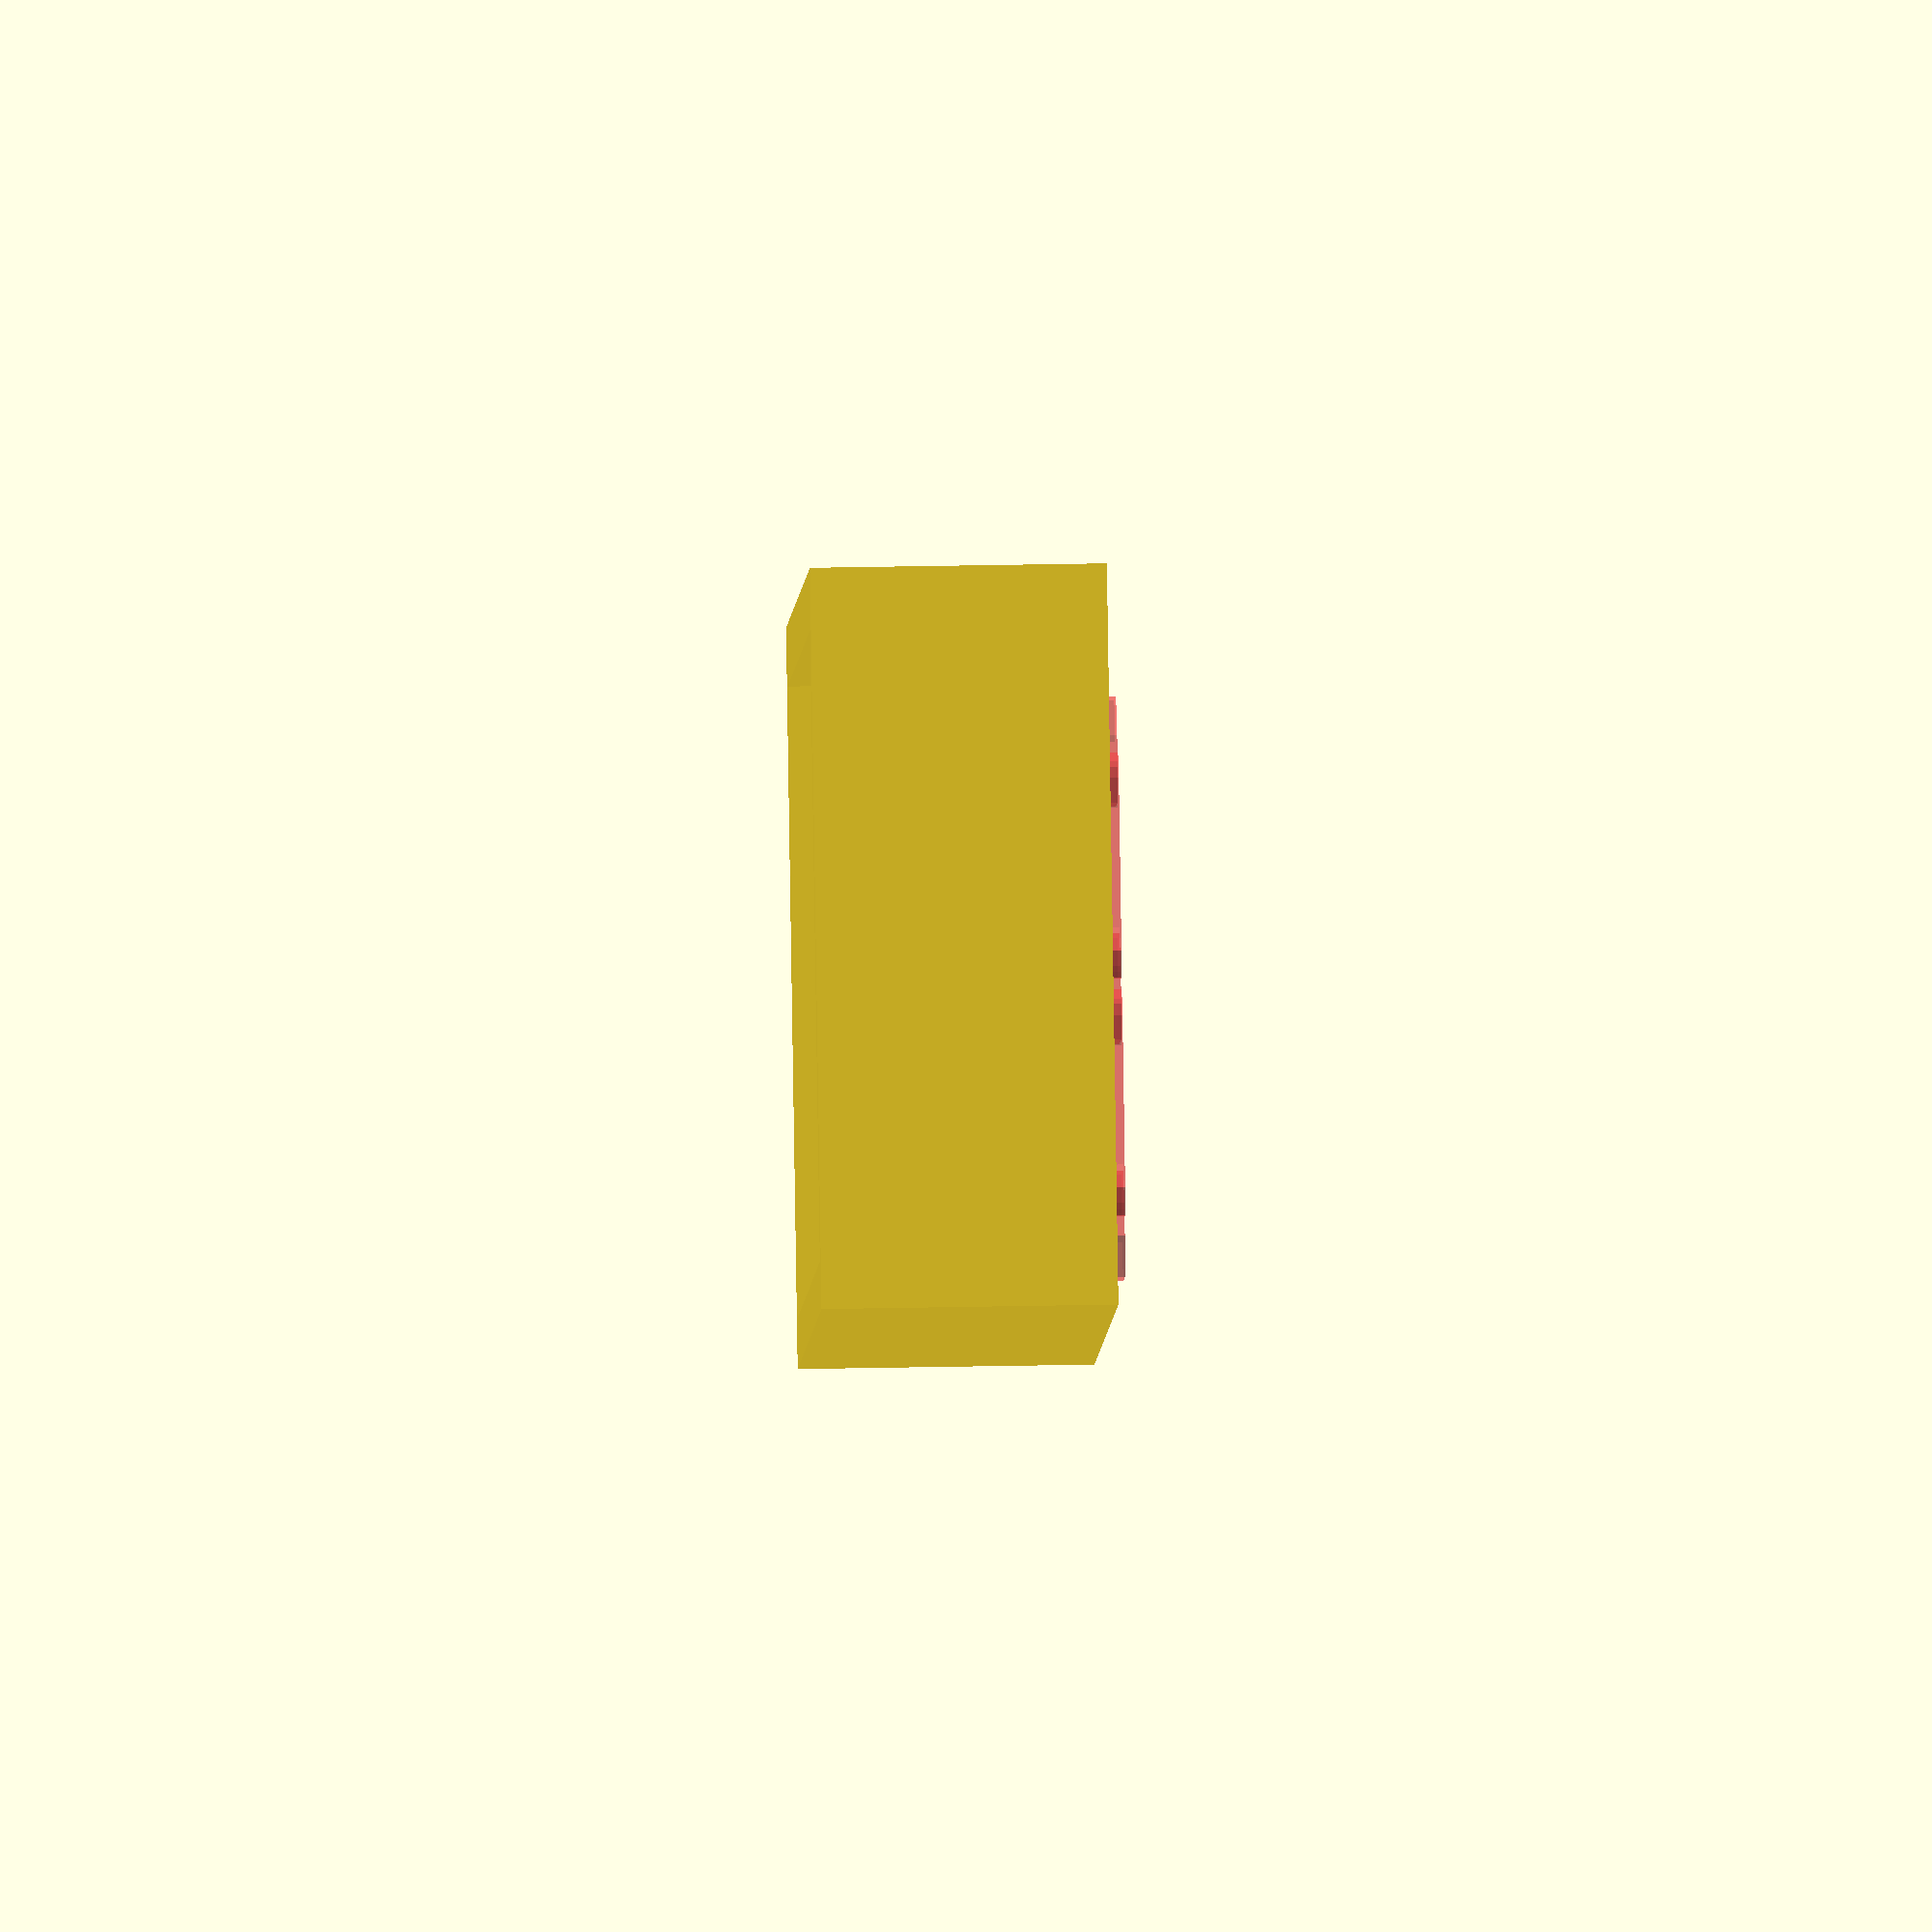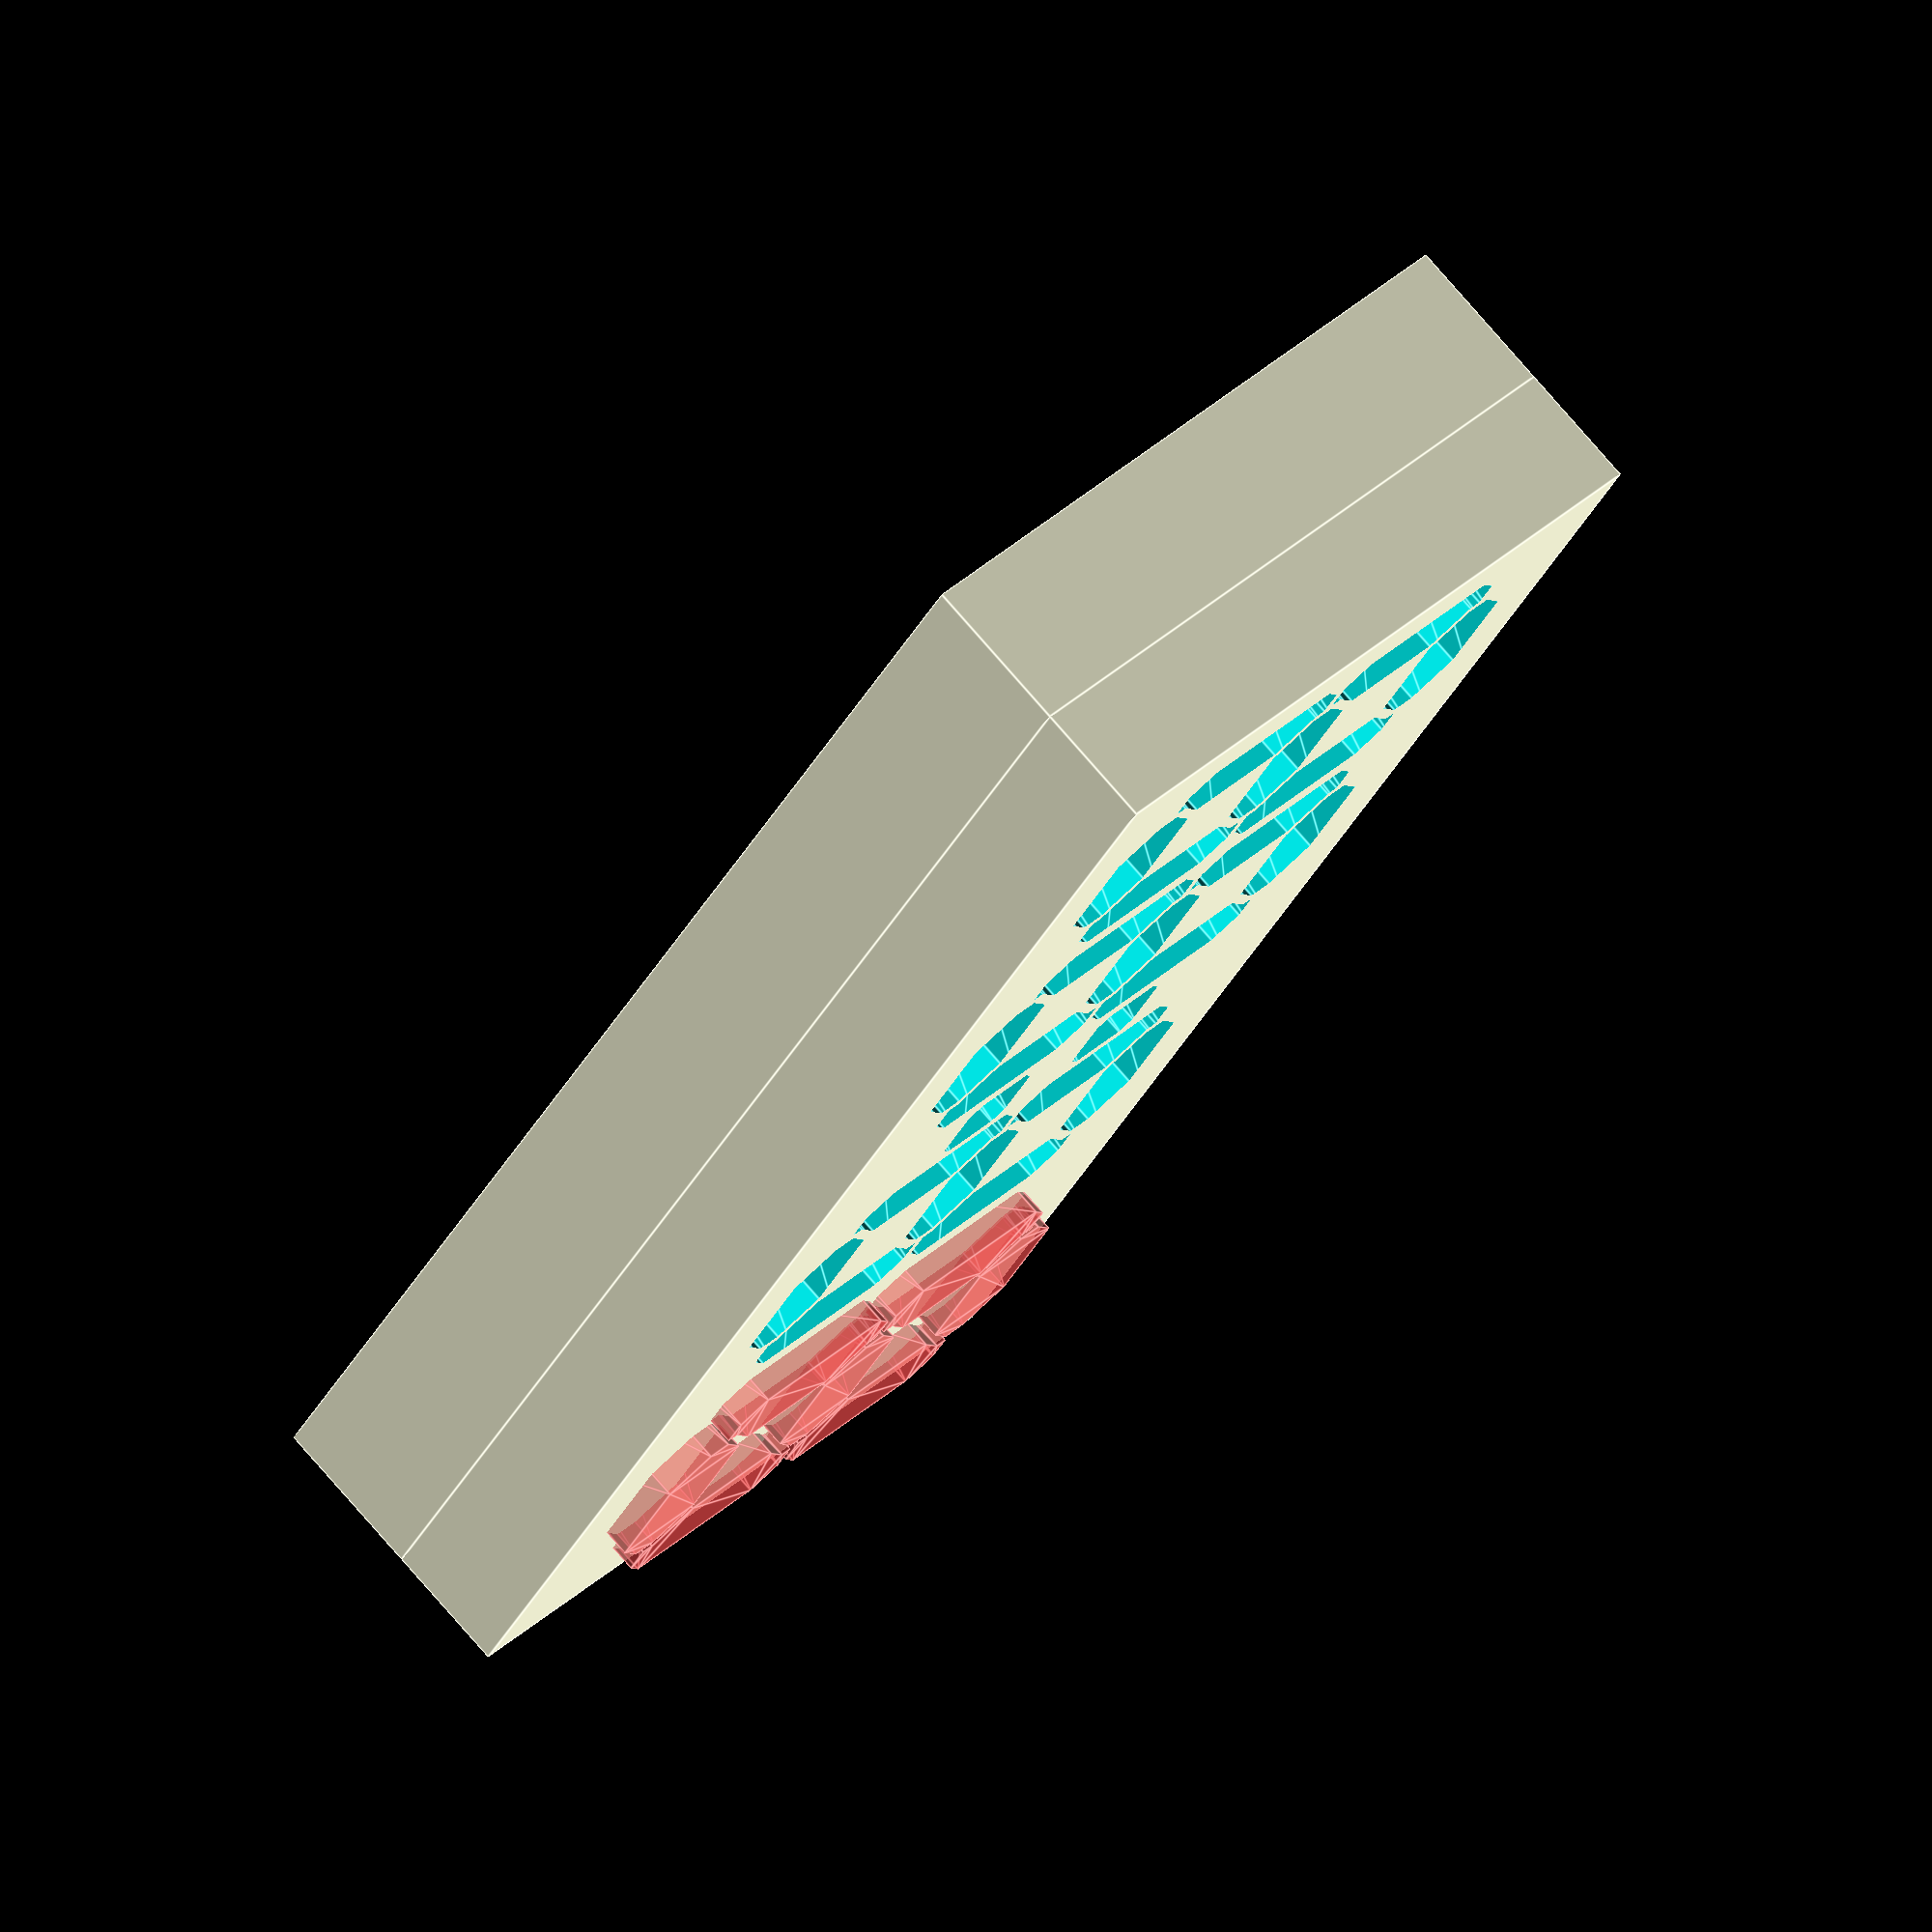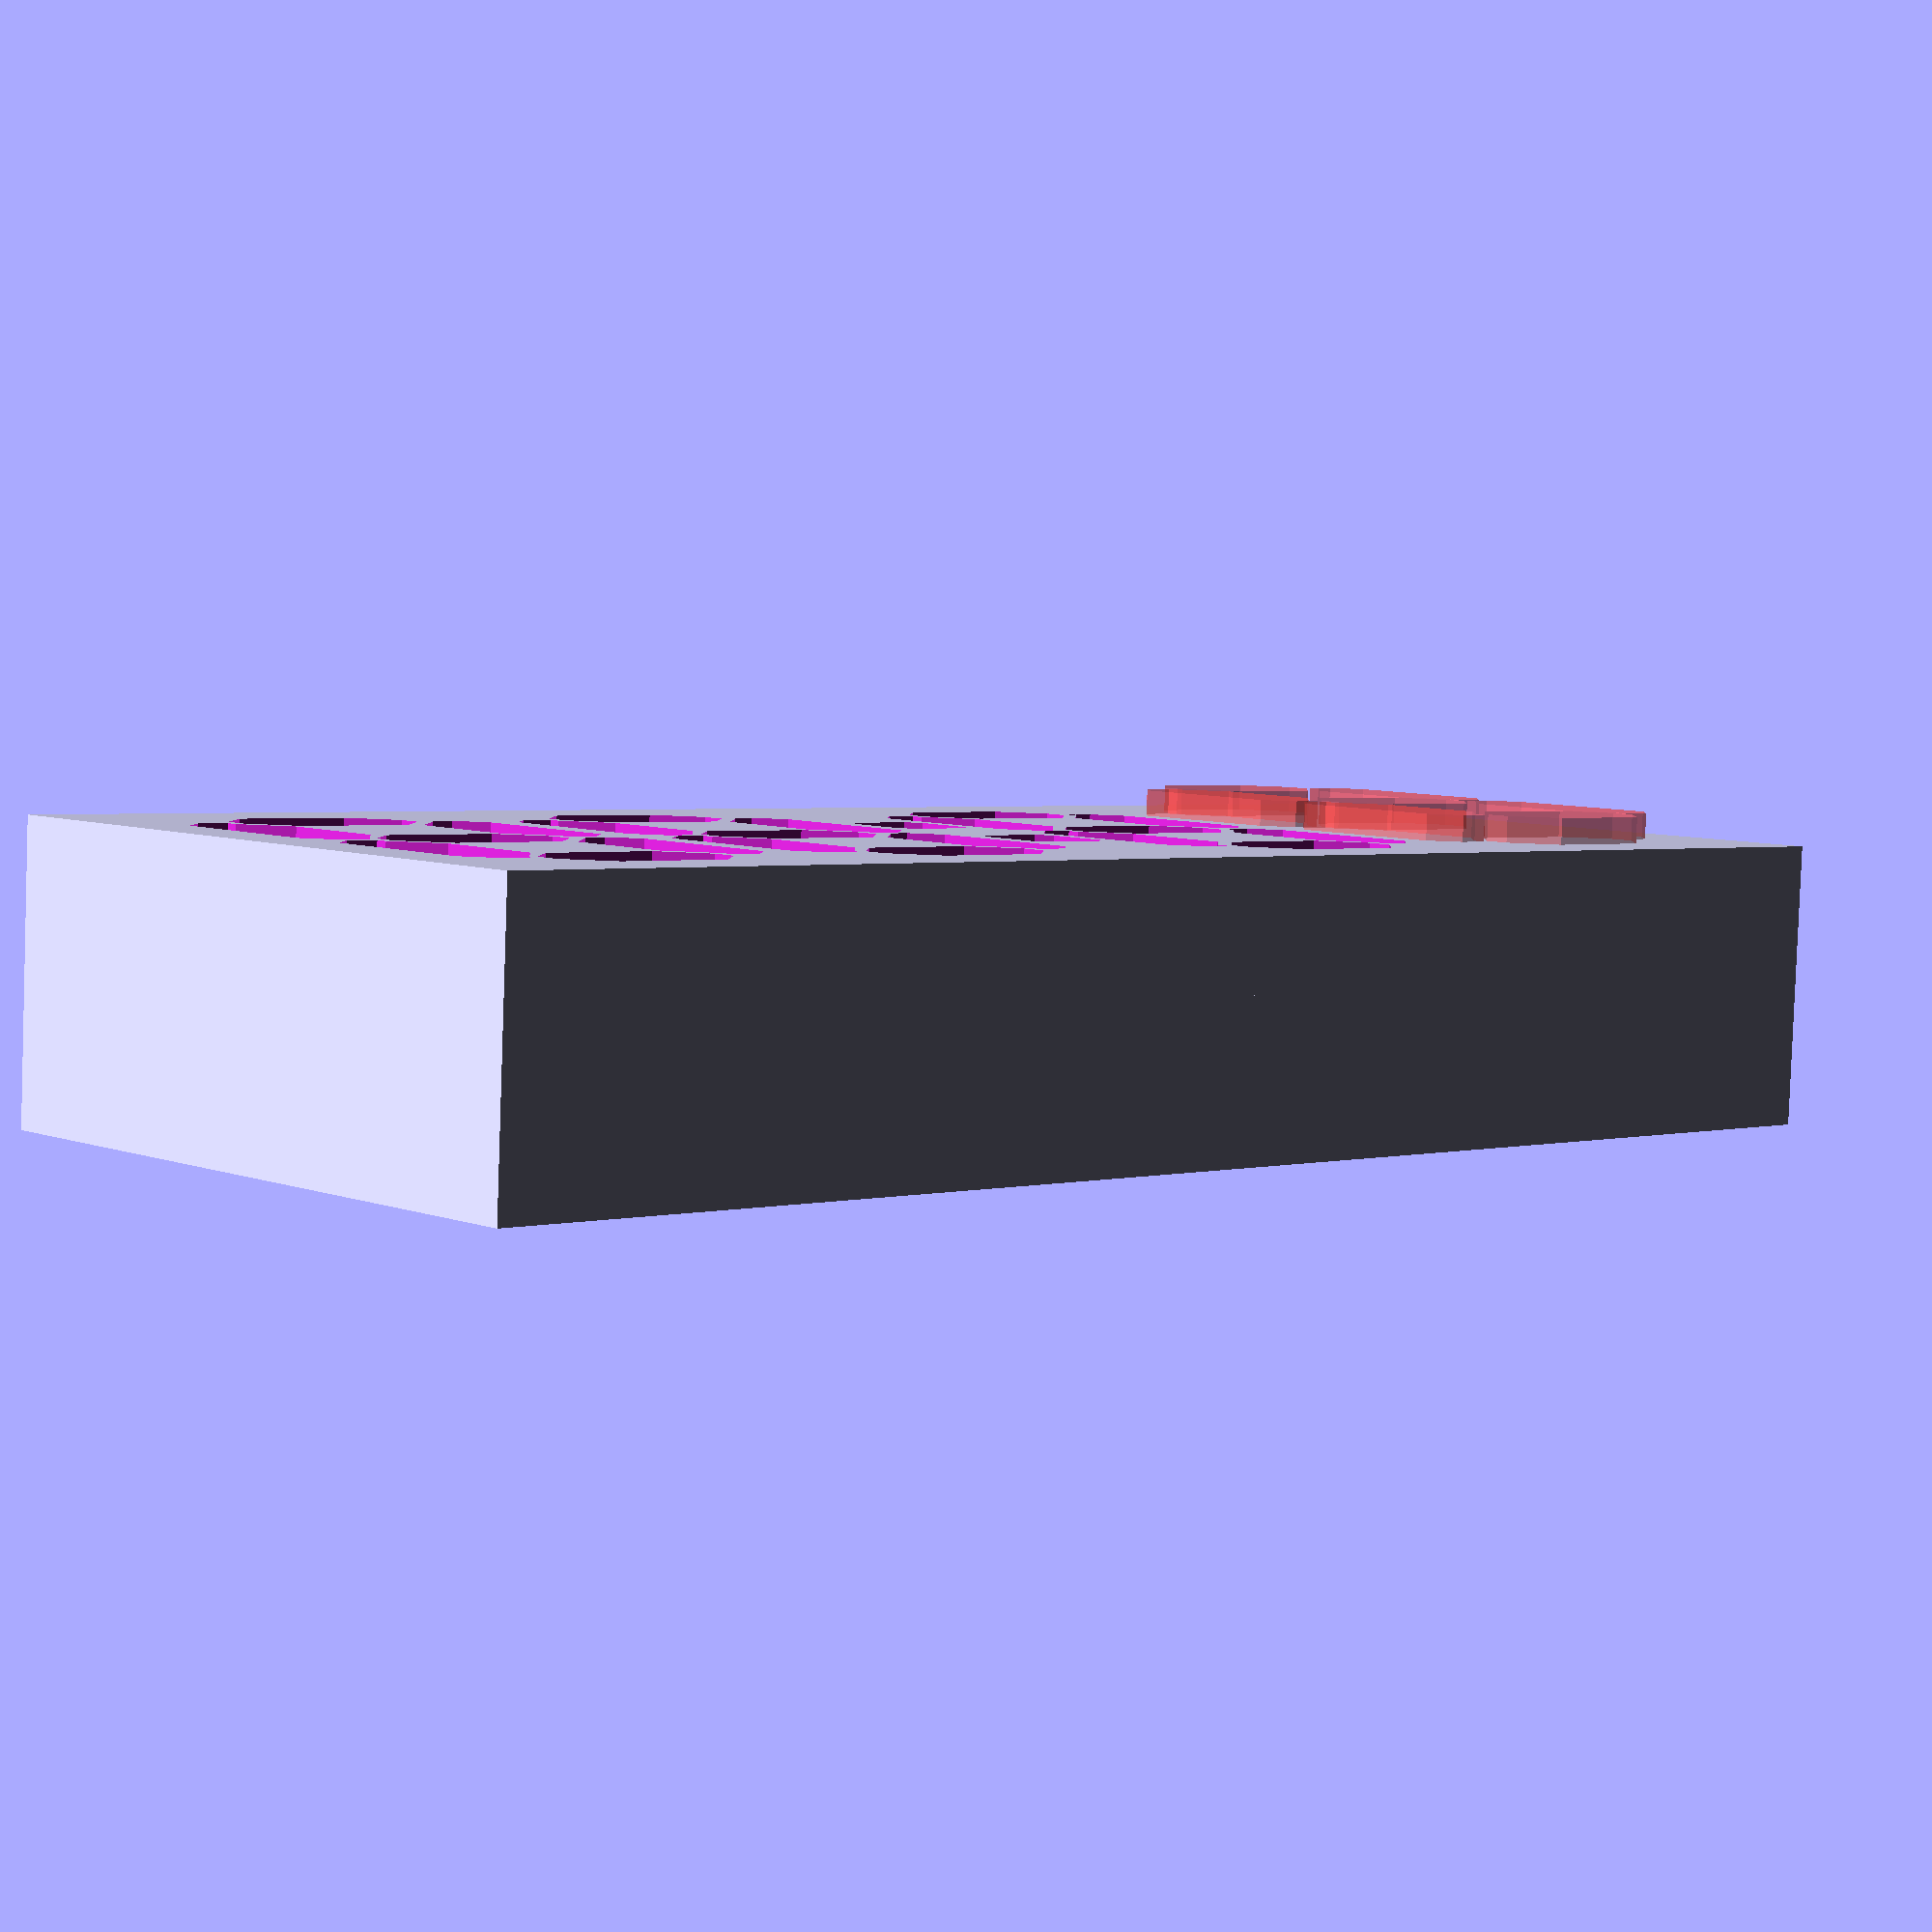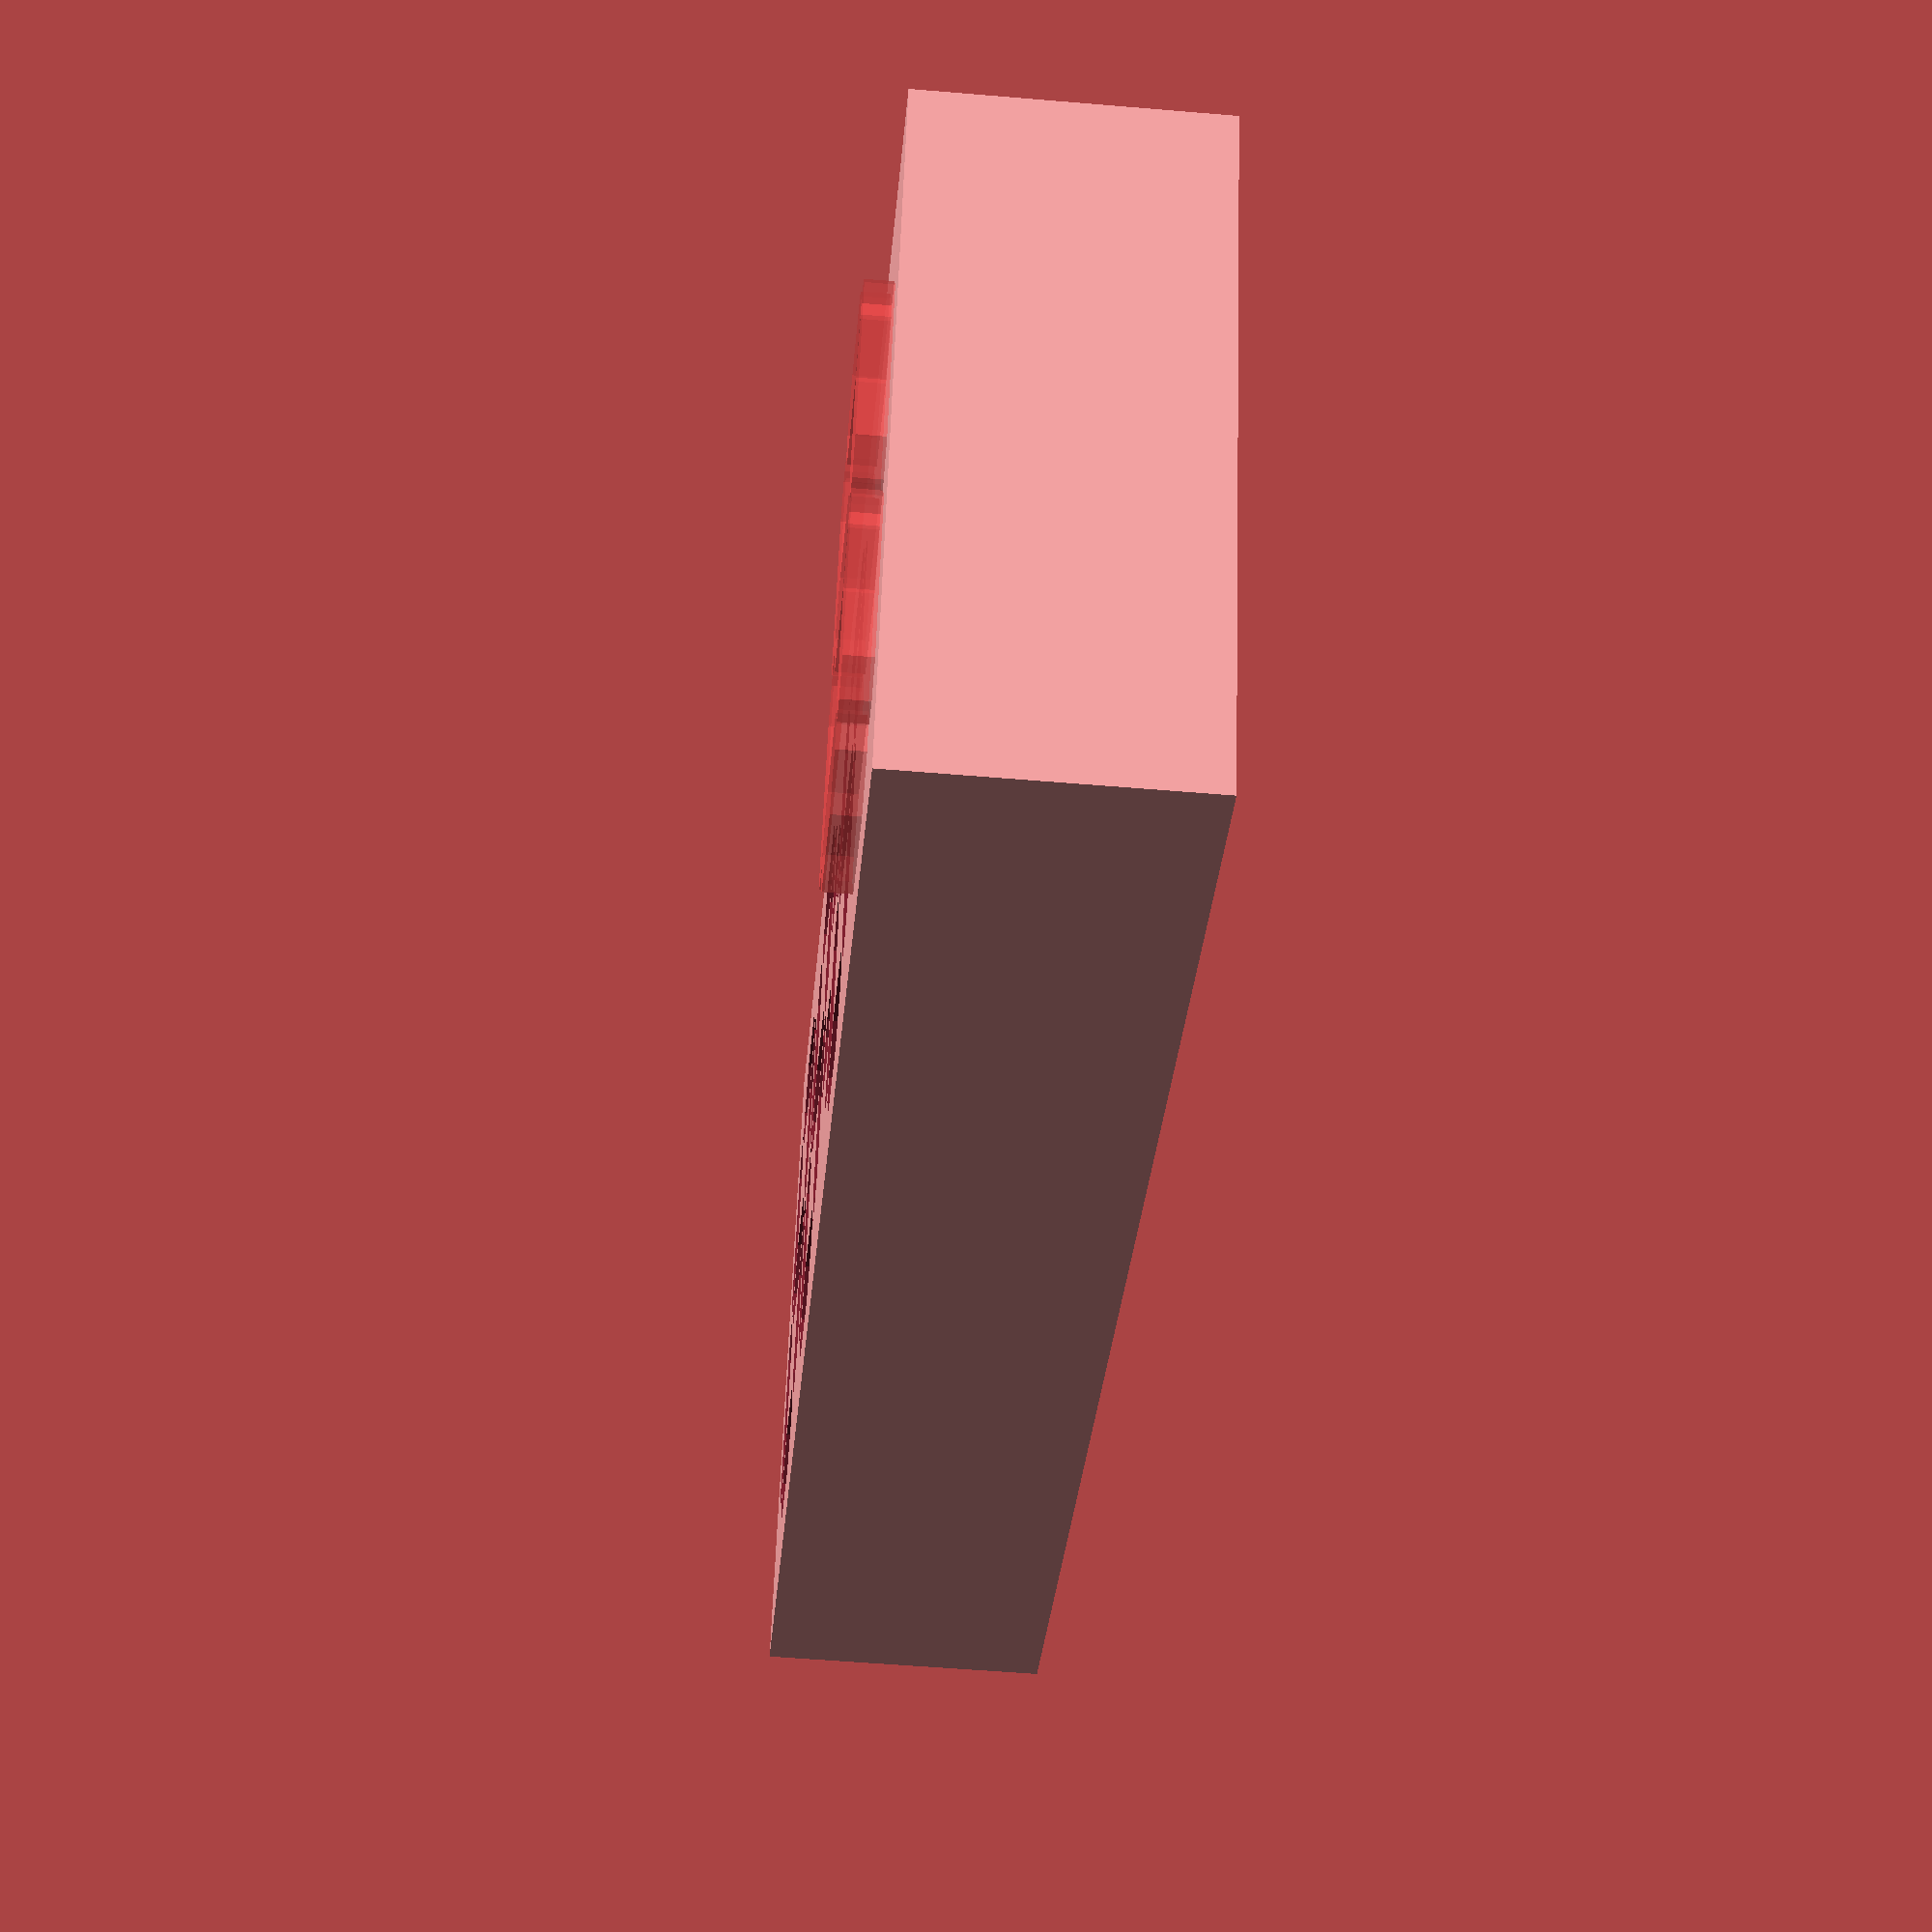
<openscad>
$fn = 10;

// miniclock r8/b
// straight reflector segments (vs. drafted (ie. larger at face than pixel))
// topButtons adds a cutout for top buttons
// adjust depth with "reflectorDepth" - larger than 7
// flooredCenters set to 0 has the centers of digits without a floor
//   -- for future pixels in centers
// cubeHeight adds a rim (in mm) above the pcb level
//   -- if using cubeHeight, turn off topButtons and use a board
//      with vertical headers

topButtons = 0;
reflectorDepth = 12;         // 6 shows pixels
flooredCenters = 1;
cubeHeight = 15;

skinBreak = 0.01;       // extra depth to poke a hole through a surface

//boardW = 146;
//boardH = 63.7;     // was 63.45 - tight

skootchRightTwo = -0.75;                // push right two digits over a little

// Eagle dimensions of v.3 board
//  + slop to fit
eagleBoardW = 144.78;
eagleBoardH = 56.45;        // previous was 63.74;
eagleBoardX = 0;       // offset into board hole (1/2 of fudge value)
eagleBoardY = 0;
boardW = eagleBoardW + (eagleBoardX*2);
boardH = eagleBoardH + (eagleBoardY*2);
boardD = 1.8 + skinBreak;

boardX = 0;
boardY = 0;

wallW = 5;  // 1.5;     // margin
wallH = 5;  // 1.5;

boardGap = .5;

boardFrameW = 3;
boardFrameX = -8;
boardFrameY = -2;


refOffZ = reflectorDepth / 2;   // offset x for reflector segement chunks

strokeWidth = 0.3;


segMul = 1.27;

adgOffX = 8;
adgOffY = 3;
aOffX = 4;
aOffY = 34;
dOffY = 0;
gOffY = 17;
adgSeg = [ [-7.5,-1], [-7.5,1], [-4.5,4], [4.5,4], [7.5,1], [7.5,-1], [4.5,-4], [-4.5,-4] ];

bcOffX = 21;
bcOffY = 8.5;
bOffY = 20;
cOffY = 3;
bcSeg = [ [-4,-4.5], [-4,4.5], [-1,7.5], [-1,8.5], [1.5,8.5], [3.5,6.5], [3.5,-6.5], [1.5,-8.5], [-1,-8.5], [-1,-7.5] ];

efOffX = 3;
efOffY = 8.5;
eOffY = 3;
fOffY = 20;
efSeg = [ [1,-8.5], [-1.5,-8.5], [-3.5,-6.5],  [-3.5,6.5],  [-1.5,8.5],  [1,8.5],  [1,7.5],  [4,4.5],  [4,-4.5],  [1,-7.5] ];

colonCenterX = 3;
colonCenterY = 3;
colonSeg = [ [-3.5,-2.5], [-3.5,2.5],  [-2.5,3.5],  [2.5,3.5],  [3.5,2.5],  [3.5,-2.5],  [2.5,-3.5],  [-2.5,-3.5] ];

module segment(path) {
    if (scaled) {
        scale([.97, .98, 1])
            linear_extrude(height = reflectorDepth+1, center=true, scale=.85)
                polygon(path);
    }
    else {
        scale([.95, .95, 1])
            linear_extrude(height = reflectorDepth+1, center=true)
                polygon(path);
    }
}

ssZ = -2;               // offsets segment to adjust segment division width
module sevenSeg() {
    
    translate([adgOffX + aOffX, adgOffY + aOffY, ssZ])
        segment(adgSeg);
    translate([adgOffX + aOffX, adgOffY + dOffY, ssZ])
        segment(adgSeg);
    translate([adgOffX + aOffX, adgOffY + gOffY, ssZ])
        segment(adgSeg);

    translate([bcOffX, bcOffY + bOffY, ssZ])
        segment(bcSeg);
    translate([bcOffX, bcOffY + cOffY, ssZ])
        segment(bcSeg);
    translate([efOffX, efOffY + eOffY, ssZ])
        segment(efSeg);
    translate([efOffX, efOffY + fOffY, ssZ])
        segment(efSeg);
}

module colons() {
    translate([colonCenterX, colonCenterY + 10, 0])
        segment(colonSeg);
    translate([colonCenterX, colonCenterY + 24, 0])
        segment(colonSeg);
}

module board(depth = boardD) {
    cube([boardW, boardH, depth]);
}

module pinClearance() {
    // expansion header
*        translate([headerAOffset, boardH-headerHeight, -boardD])
            cube([headerAWidth, headerHeight, headerDepth]);
    // prog header
*        translate([headerBOffset, boardH-headerHeight, -boardD])
            cube([headerBWidth, headerHeight, headerDepth]);

switchAOffset = -.3;
switchBOffset = 138.6;
switchYOffset = 5.7;
switchWidth = 7.3;
switchHeight = 9.5;
switchPinDepth = boardD + headerBackDepth;
    // reset and boot switches
        translate([switchAOffset, boardH-switchHeight-switchYOffset, switchPinDepth-boardD - headerBackDepth])
            cube([switchWidth, switchHeight, switchPinDepth]);
        translate([switchBOffset, boardH-switchHeight-switchYOffset, switchPinDepth-boardD - headerBackDepth])
            cube([switchWidth, switchHeight, switchPinDepth]);

powerD = [ 13, 13, 15 ];
powerL = [ 104, boardH-14, -8];
powerL2 = [ 27, boardH-14, -8];
    // power jack pins
 #   translate(powerL) cube (powerD);
 #   translate(powerL2) cube (powerD);

neopixelOutD = [ 12, 7, 5 ];
neopixelOutL = [ 127, boardH-7-2.5, -2];
neopixelInD = [ 11, 7, 5 ];
neopixelInL = [ 8, boardH-7-2.5, -2];
    // neopixel out pins
*   translate(neopixelOutL) cube(neopixelOutD);
*    translate(neopixelInL) cube(neopixelInD);
}


module voids() {
    // voids
svPD = [  [18, 5, 14], [12, 5, 10], [12, 5, 10],
          [18, 5, 10], [12, 5, 10], [12, 5, 10],
          [18, wallH+1, 10],
    [134, 9, 10],
    [147, 6, 12], 
];
svPL = [ [63.5, 51, -7], [27, 51, -7], [105, 51, -7],
         [63.5, 0, -7], [27, 0, -7], [105, 0, -7],
         [12.5, 57.4, -5 ],
    [6, -56, -7], 
    [-.5, -8, -7], 
];
svPNum = 5;

for (i=[0:1:svPNum])
    translate(svPL[i])
       cube(svPD[i]);

// centers
    centZ = -reflectorDepth+(1*flooredCenters);
    centD = [ 10, 10, 14 ];
    centL = [ [11.75, 12.5, centZ], [11.75, 34.25, centZ],
              [46, 12.5, centZ], [46, 34.25, centZ],
              [88.75-skootchRightTwo, 12.5, centZ], [88.75-skootchRightTwo, 34.25, centZ],
              [123-skootchRightTwo, 12.5, centZ], [123-skootchRightTwo, 34.25, centZ],
    ];
    centNum = 7;

    for (i=[0:1:centNum])
        translate(centL[i])
            cube(centD);
    
    if (topButtons) {
        translate([12.5, 57.4, -5 ])
    #        cube([18, wallH+1, 10]);
        translate([7.8, 57.4, 0])
            rotate([0,45,0])
    #           cube([7, wallH+1, 7]);
        translate([25.5, 57.4, 0])
            rotate([0,45,0])
    #           cube([7, wallH+1, 7]);
    }
}

module mounting_holes() {
    // rotated here. direction isn't obvious
holeX1 = eagleBoardX + 2.7;
holeX1a = eagleBoardX + 2.7;
holeXBR = eagleBoardX + 142.22 + .5;
holeXTR = eagleBoardX + 142.22;
holeYBL = eagleBoardY + 2.8;
holeYBR = eagleBoardY + 2.8 + .85;
holeYTL = eagleBoardY + 53.8 + .85;   // 1.2;
holeYTR = eagleBoardY + 53.8 + .85;
holeZ = 0;
holeR = 2.4/2;      // 2.6 is too big
holeD = 10;
    // mounting holes
    translate([holeX1, holeYBL, holeZ])             // btm lt
        cylinder(r=holeR, h=holeD, center=true);
    translate([holeX1a, holeYTL, holeZ])              // top lt
        cylinder(r=holeR, h=holeD, center=true);
    translate([holeXBR, holeYBR, holeZ])          // btm rt
        cylinder(r=holeR, h=holeD, center=true);
    translate([holeXTR, holeYTR, holeZ])              // top rt
  #      cylinder(r=holeR, h=holeD, center=true);

}

reflectorDim = [ boardW + (wallW + boardGap)*2 , boardH + (wallH + boardGap)*2, reflectorDepth ];

module miniclock_reflector() {
    difference() {
        // base to carve everything out of
        translate([-wallW-boardGap, -wallH-boardGap, -reflectorDepth])
            cube(reflectorDim);
        
        translate([boardW+boardGap, boardH+boardGap, 0])
            rotate([0, 0, 180])
        union() {
            // pcb
           translate([0, 0, -boardD+skinBreak])
                cube([boardW+boardGap*2, boardH+boardGap*2, boardD]);
            
            // header pins
            translate([boardX, boardY, 0])
                voids();
    
            mounting_holes();
            
            // seven segments (* 4) + colon
            translate([boardX - 1.5, boardY + 3, 0]) {
                scale([segMul, segMul, 1])
                    union() {
            
                    translate([1, 0, -refOffZ]) {
                        translate([1.5, 0, 0])
         #                   sevenSeg();
                        translate([28.5, 0, 0])
                            sevenSeg();
                        
                        translate([54-skootchRightTwo/2, 0, 0])
                            colons();
                        translate([62-skootchRightTwo, 0, 0])
                            sevenSeg();
                        translate([89-skootchRightTwo, 0, 0])
                            sevenSeg();
                    }
                }
            }
        }
    }

}



sectL = [ -5, -5, -3 ];
sectD = [boardW+boardFrameW*2+10, boardH+boardFrameW*2+6+10, 3];

takeSlice = 0;

if (takeSlice) {
    intersection() {
        miniclock_reflector();
        translate(sectL)
            cube(sectD);
   }
}
else {
   miniclock_reflector();
    if (cubeHeight) {
        difference() {
            // top walls to carve the board out of
            translate([-wallW-boardGap, -wallH-boardGap, 0])
                cube([ boardW + (wallW + boardGap)*2 , boardH + (wallH + boardGap)*2, cubeHeight ]);

 //               cube(reflectorDim);
                        // pcb
           translate([0, 0, -skinBreak])
                cube([boardW+boardGap*2, boardH+boardGap*2, cubeHeight+2*skinBreak]);
        }
    }
}
</openscad>
<views>
elev=313.8 azim=131.8 roll=88.8 proj=o view=wireframe
elev=101.3 azim=239.9 roll=41.0 proj=o view=edges
elev=265.3 azim=42.4 roll=2.1 proj=p view=solid
elev=234.8 azim=338.0 roll=275.1 proj=p view=wireframe
</views>
